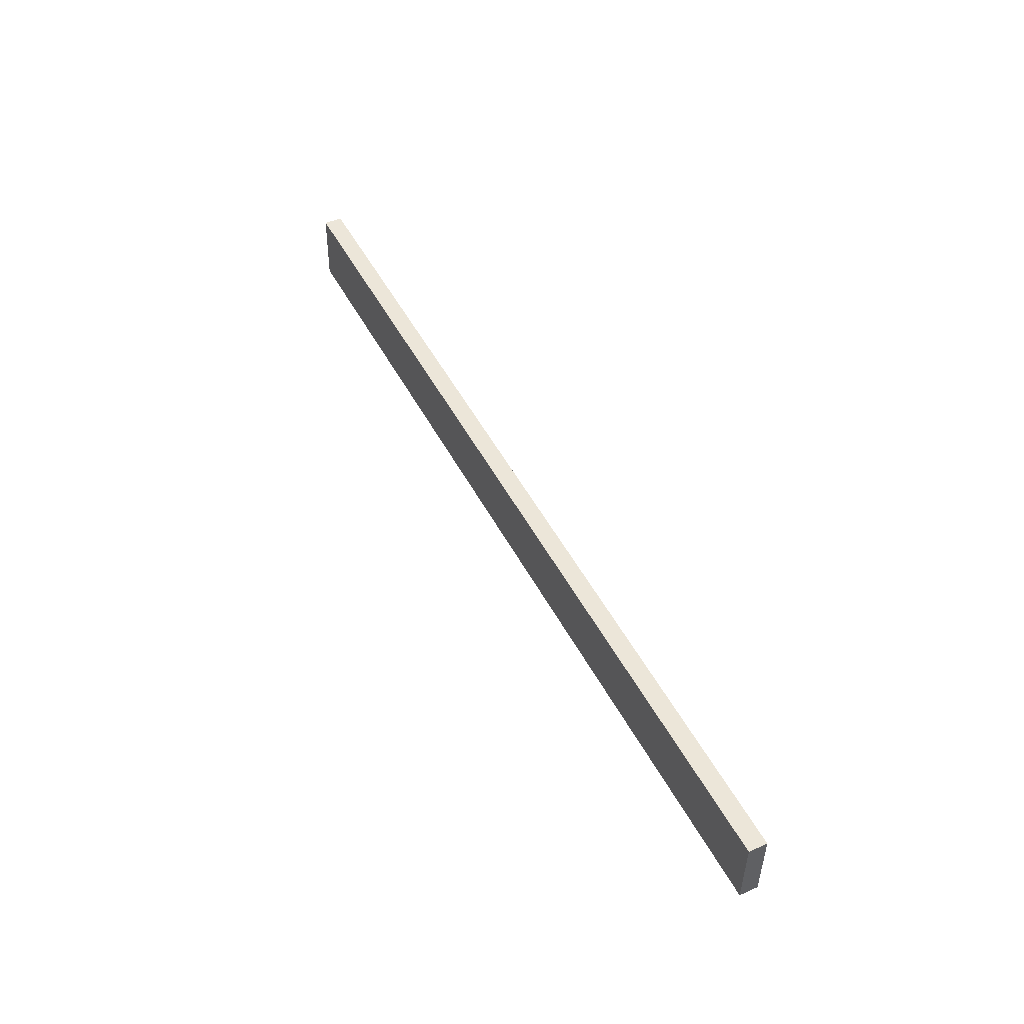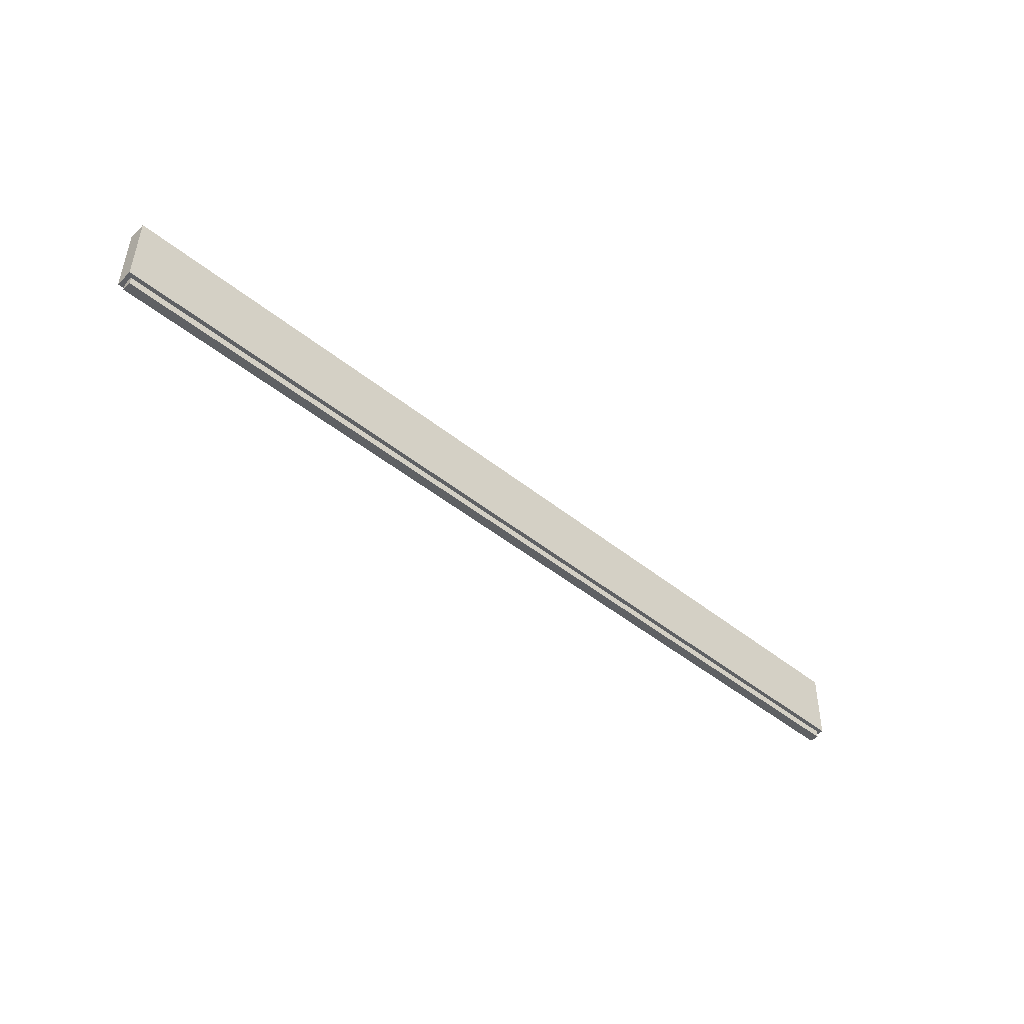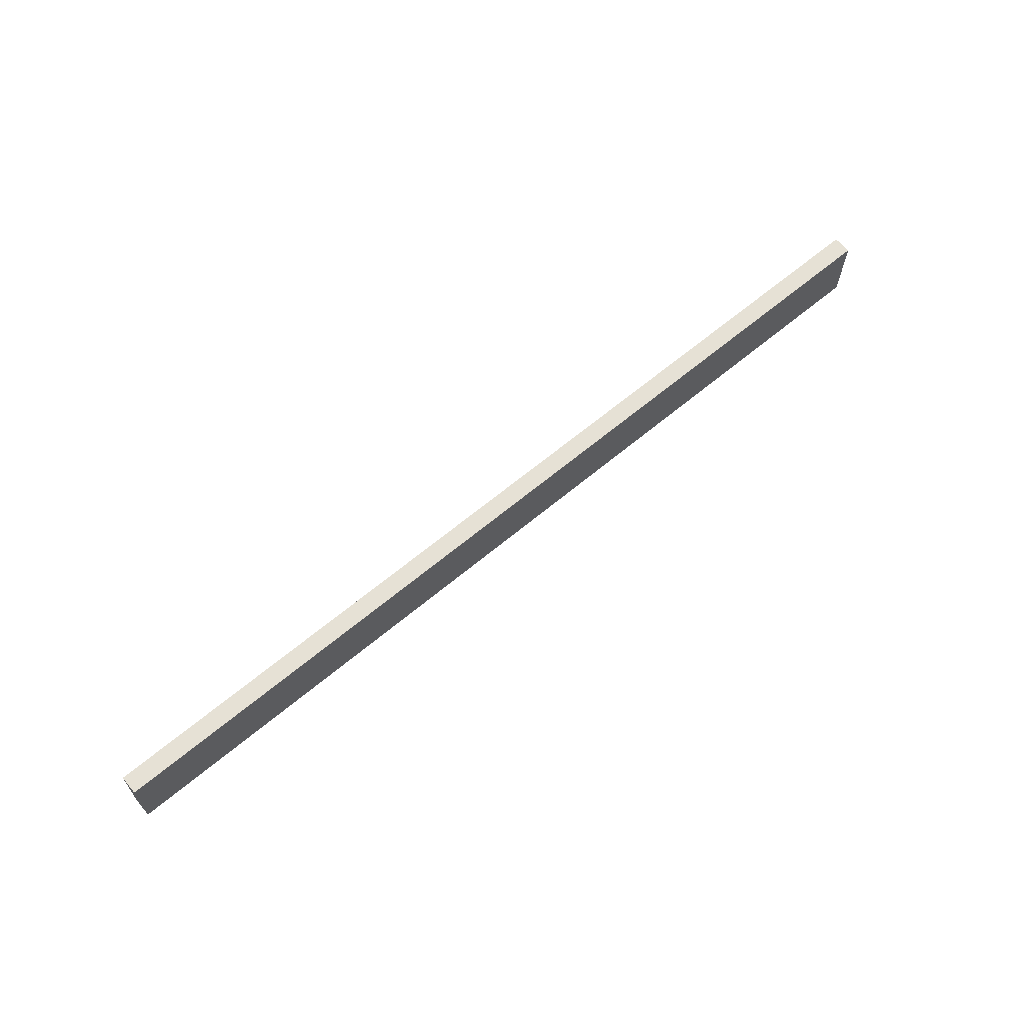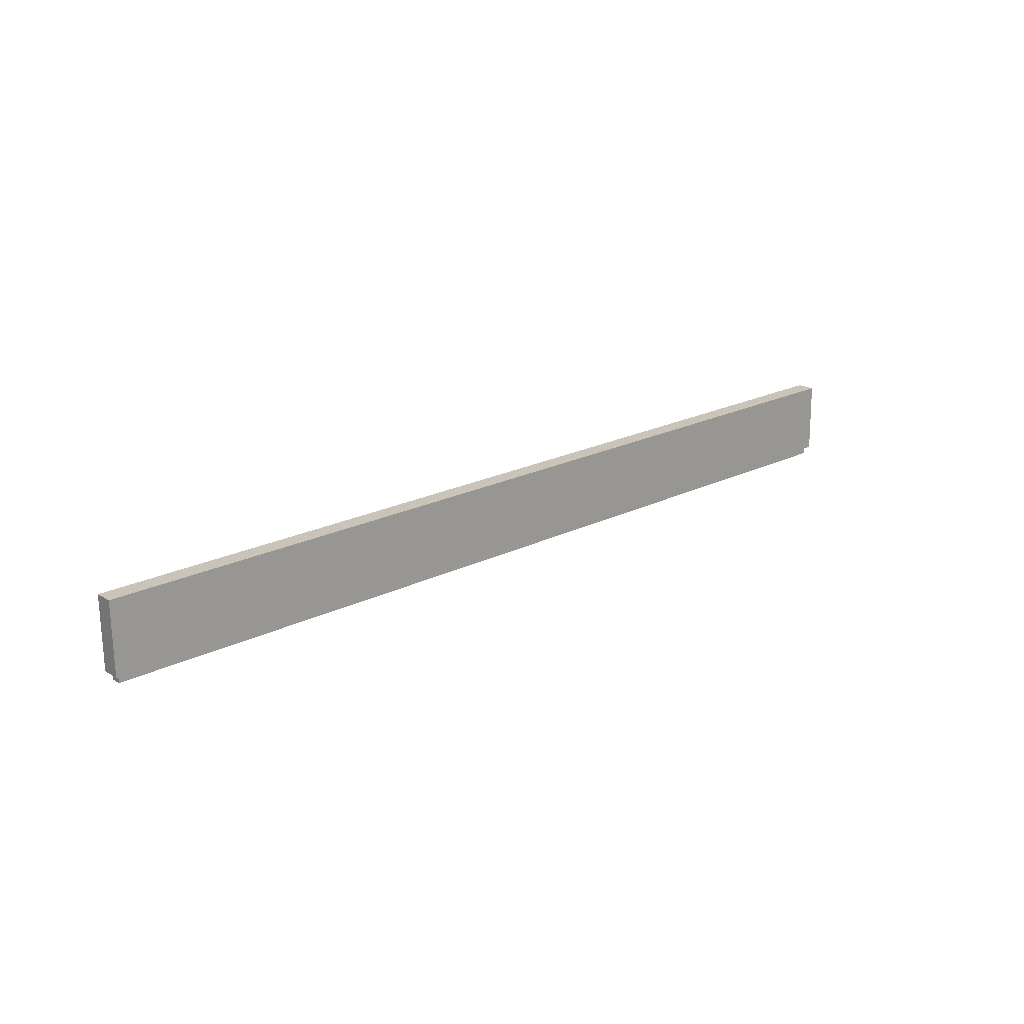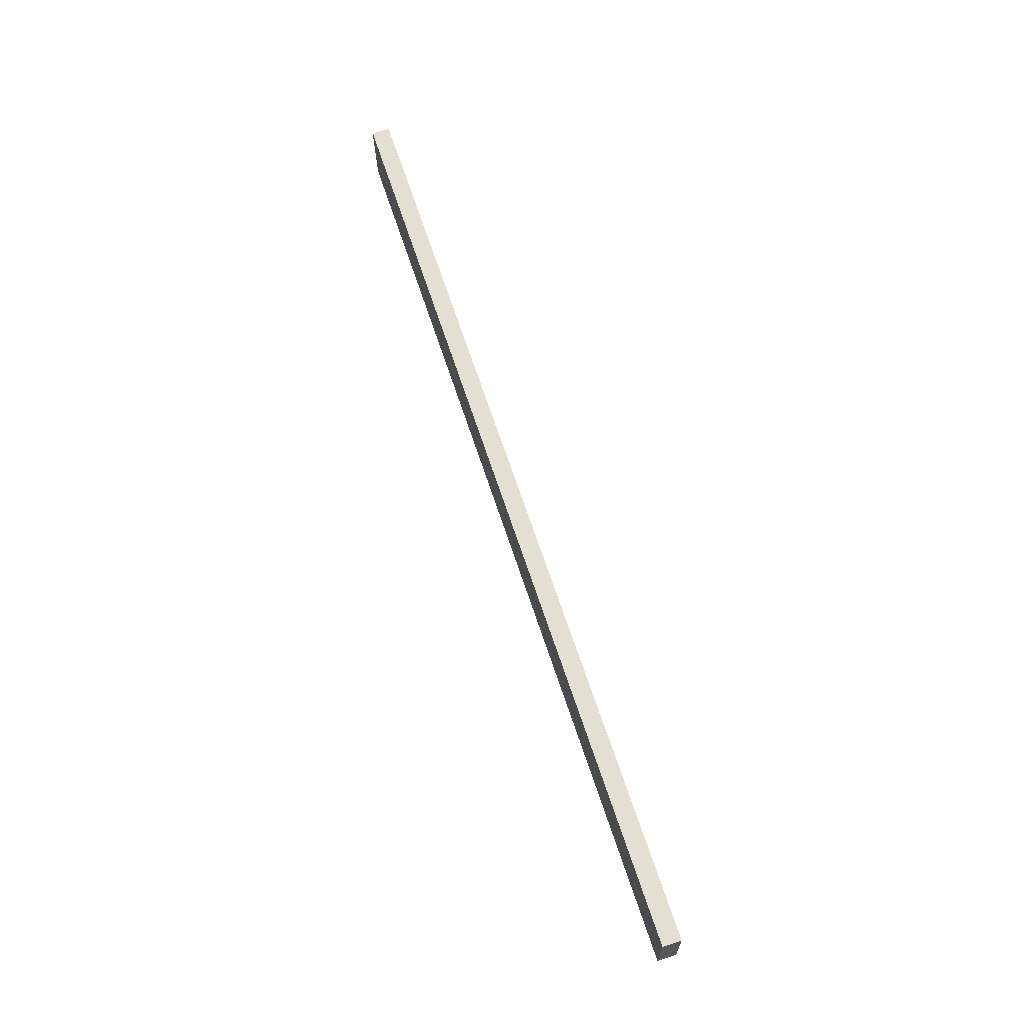
<metadata>
{"format":"obj","ext":"obj","renderer":"f3d","projection":"perspective","resolution":1024,"background":"white","views":[{"elev":48.4,"azim":63.2,"up":"+Y"},{"elev":-46.8,"azim":137.3,"up":"+Y"},{"elev":63.7,"azim":139.4,"up":"+Y"},{"elev":20.6,"azim":-42.2,"up":"+Y"},{"elev":65.7,"azim":-108.3,"up":"+Y"}]}
</metadata>
<code>
o Cube.104_Cube.112
v -3.125 0.07396 -3.116
v -3.16 0.6481 -3.09
v -3.124 0.07285 -3.193
v -3.16 0.646 -3.236
v 4.204 0.08091 -3.084
v 4.238 0.6552 -3.057
v 4.204 0.0798 -3.16
v 4.239 0.653 -3.203
v -3.159 0.07231 -3.228
v -3.16 0.07443 -3.082
v 4.239 0.07933 -3.195
v 4.239 0.08145 -3.049
v -3.124 0.01028 -3.192
v -3.125 0.01139 -3.116
v 4.204 0.01723 -3.159
v 4.204 0.01834 -3.083
f 10 4 9
f 4 11 9
f 8 12 11
f 6 10 12
f 7 16 15
f 4 6 8
f 1 9 3
f 3 11 7
f 7 12 5
f 1 12 10
f 15 14 13
f 3 14 1
f 1 16 5
f 7 13 3
f 10 2 4
f 4 8 11
f 8 6 12
f 6 2 10
f 7 5 16
f 4 2 6
f 1 10 9
f 3 9 11
f 7 11 12
f 1 5 12
f 15 16 14
f 3 13 14
f 1 14 16
f 7 15 13

</code>
